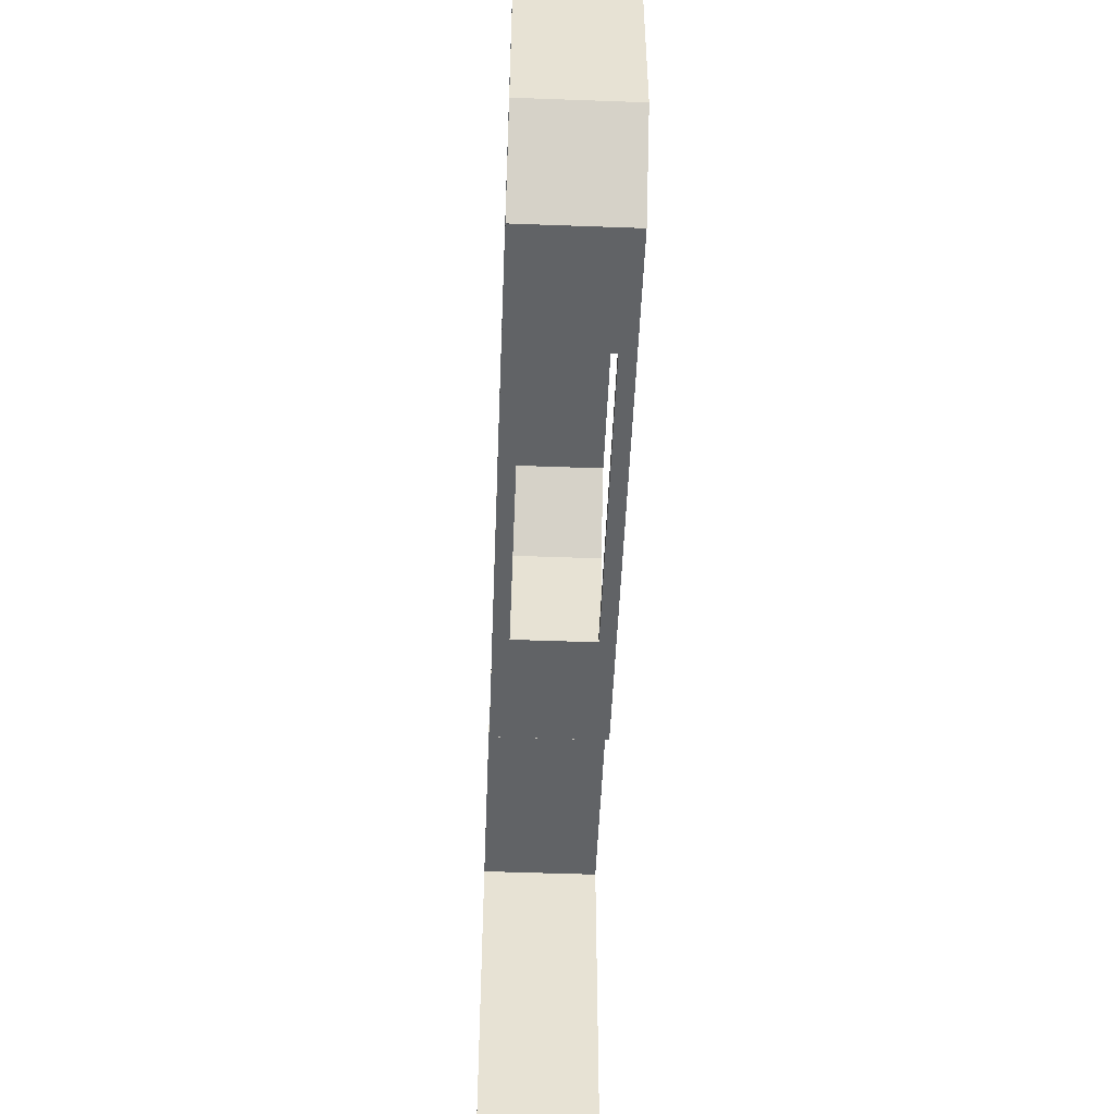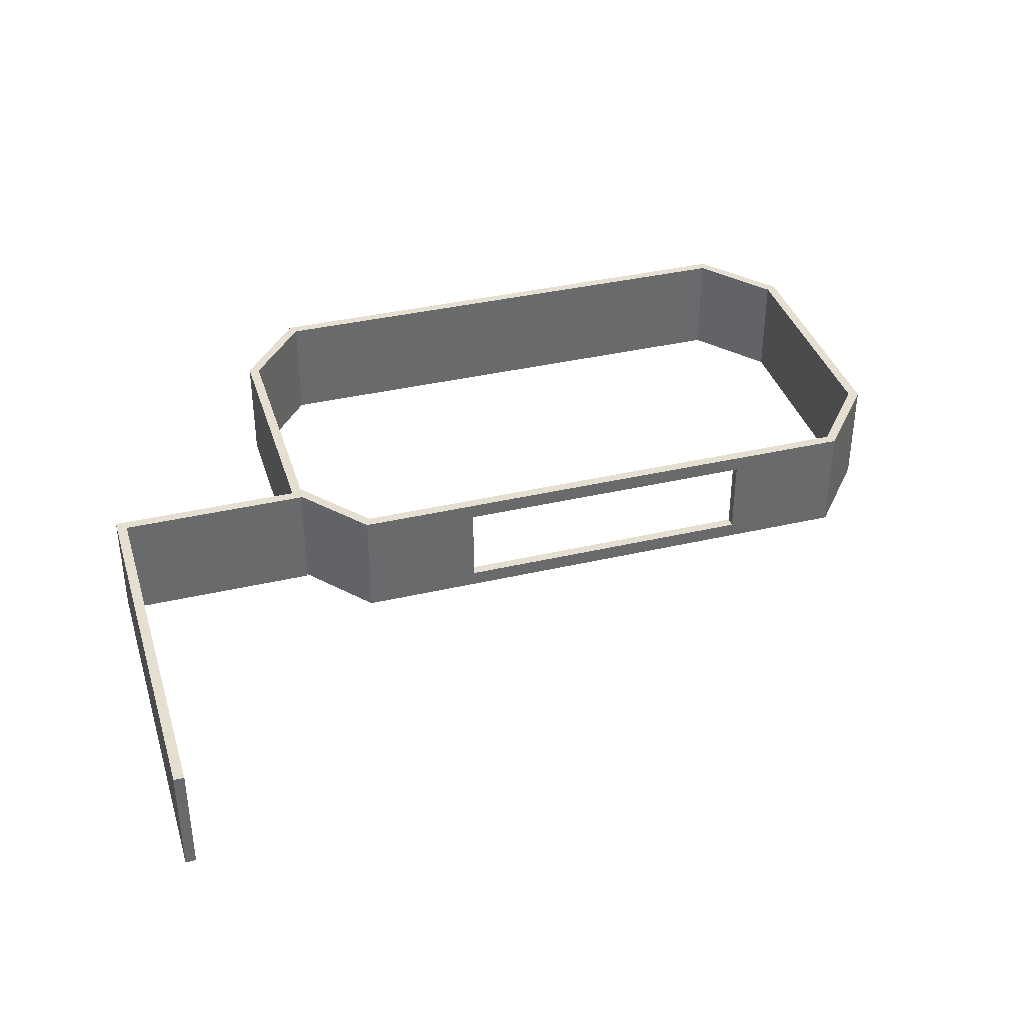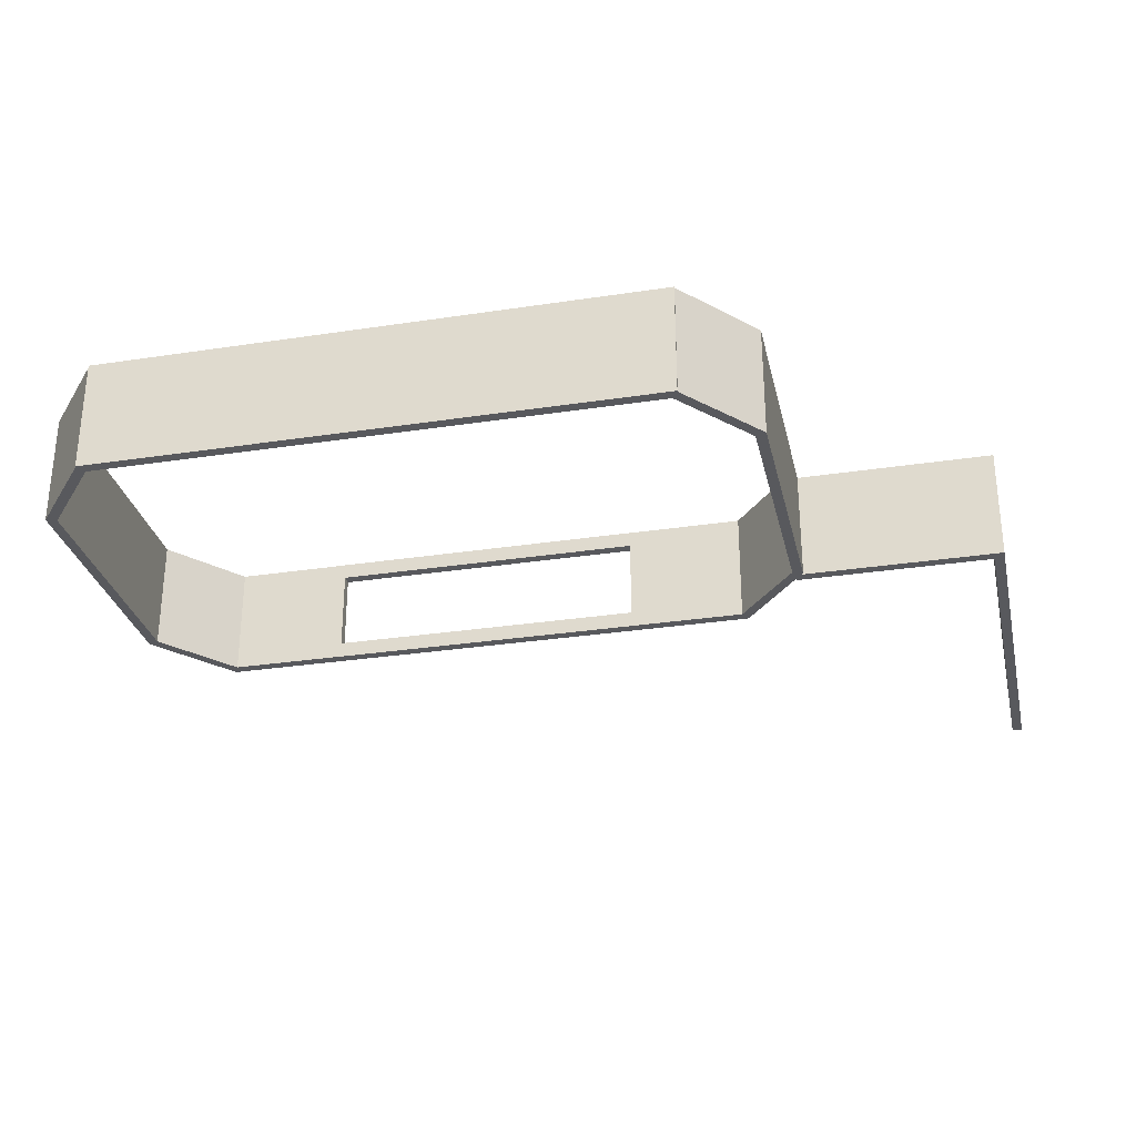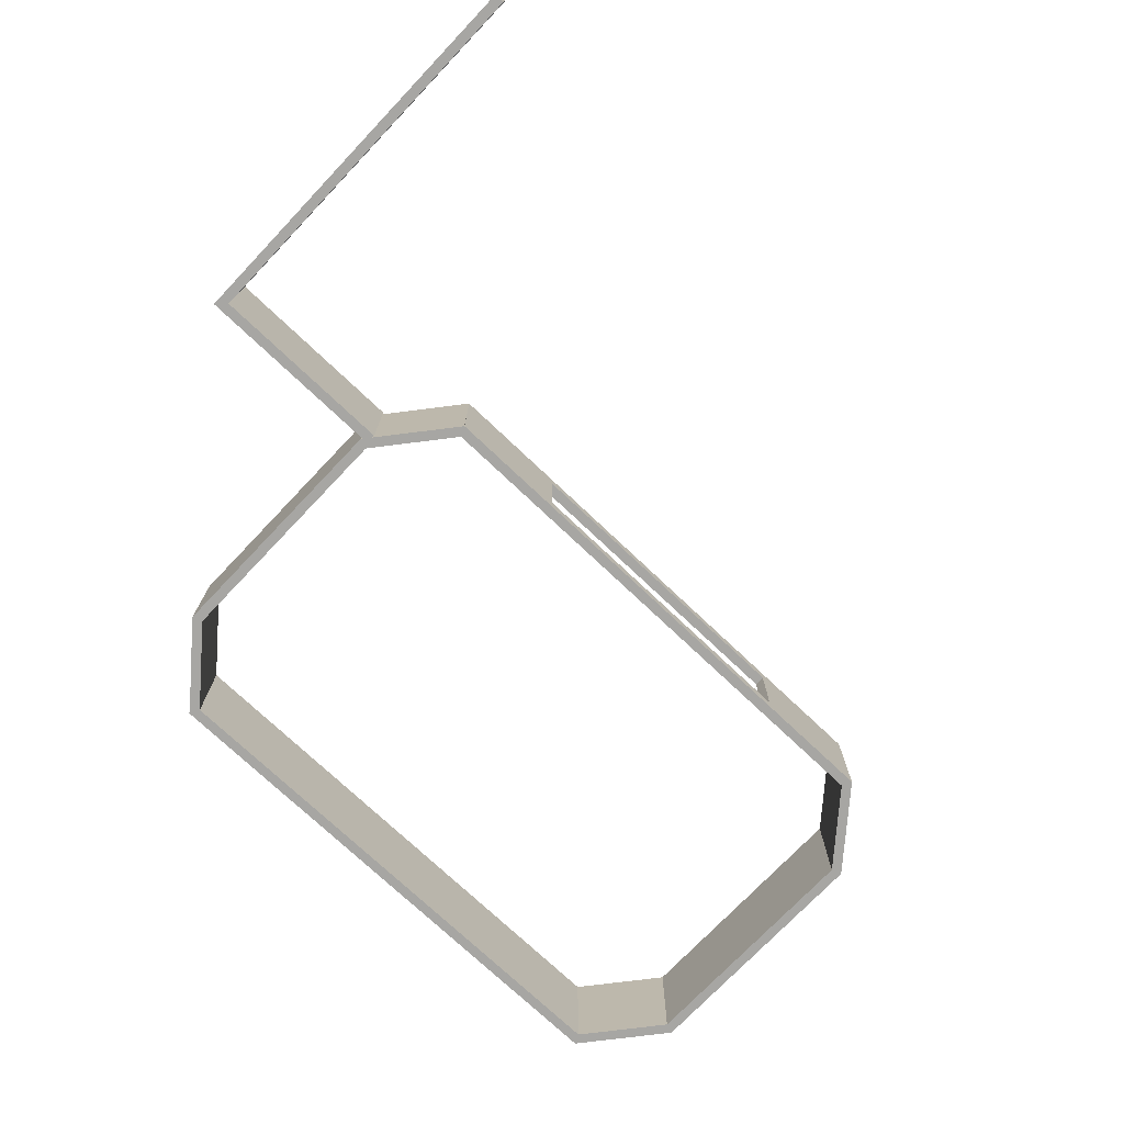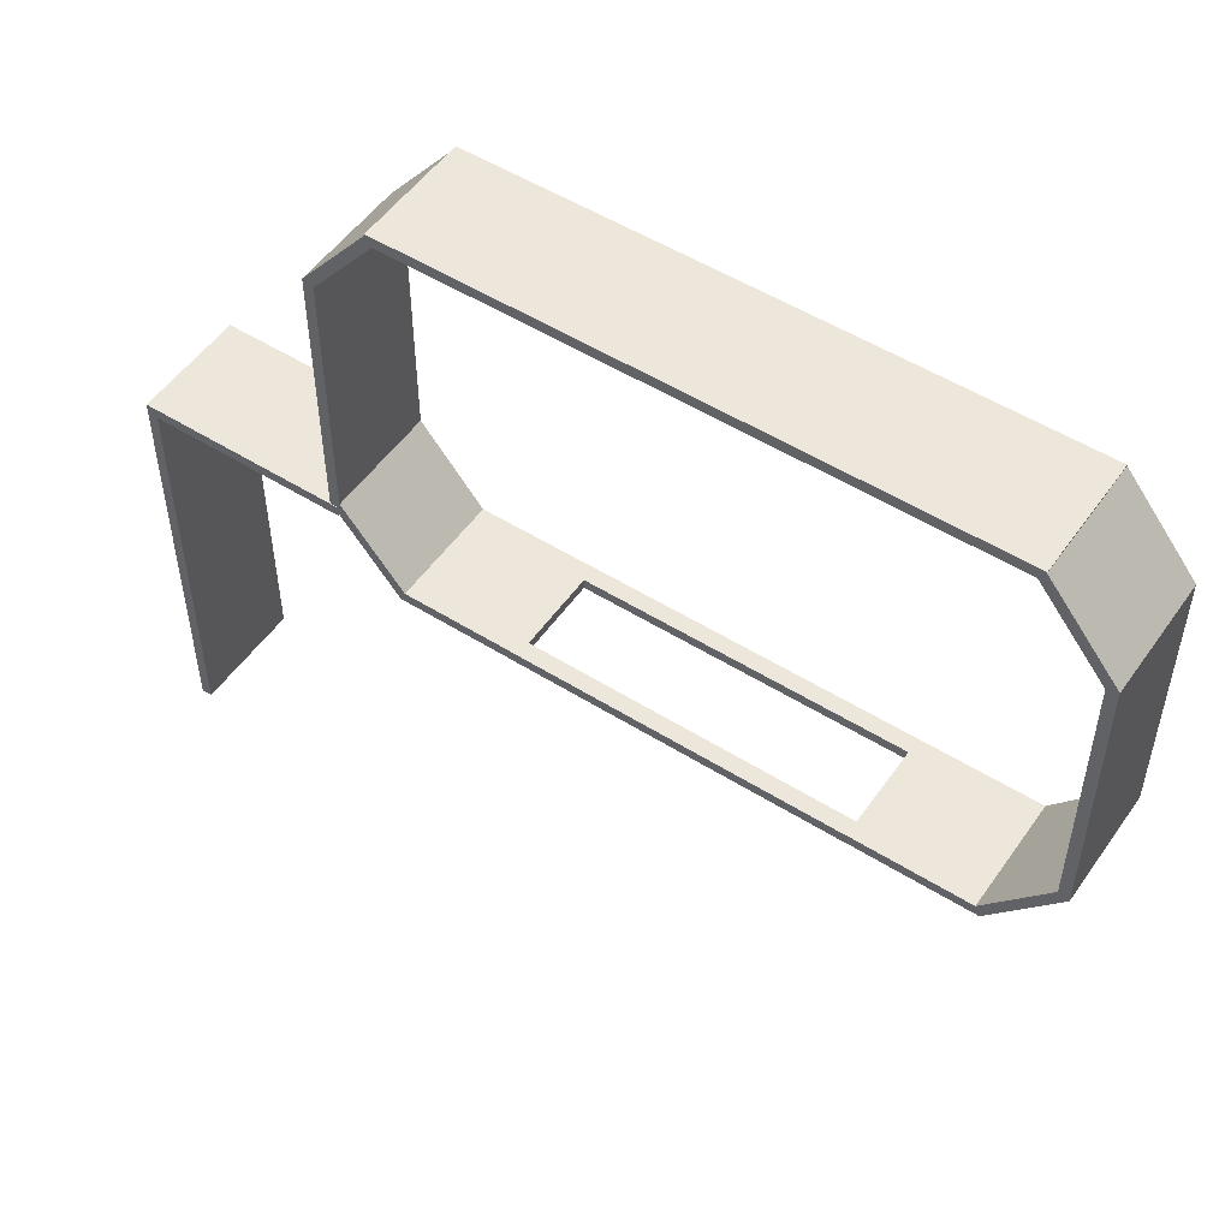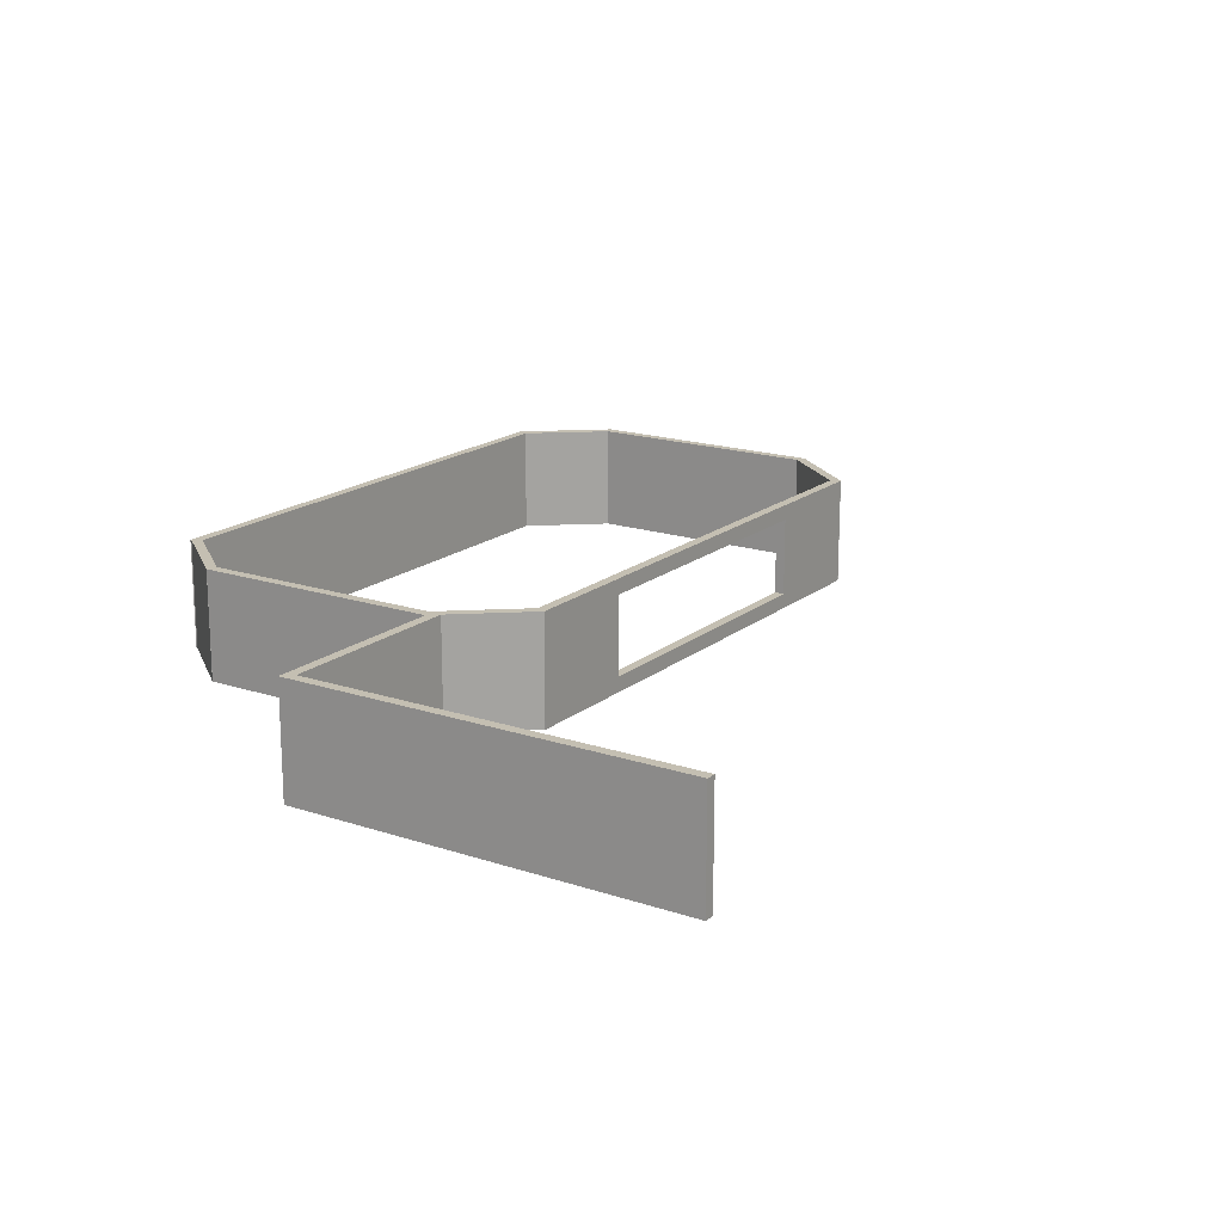
<metadata>
{"format":"obj","ext":"obj","renderer":"f3d","projection":"perspective","resolution":1024,"background":"white","views":[{"elev":-50.8,"azim":-92.3,"up":"+Z"},{"elev":37.5,"azim":163.4,"up":"+Y"},{"elev":-29.8,"azim":12.6,"up":"+Y"},{"elev":-74.1,"azim":136.5,"up":"+Y"},{"elev":52.0,"azim":-145.9,"up":"+Z"},{"elev":17.6,"azim":123.4,"up":"+Y"}]}
</metadata>
<code>
g default
v 163.5 0.1064 -37.8
v 161.6 0.1064 -37.8
v 163.5 20.91 -37.8
v 161.6 20.91 -37.8
v 163.5 20.91 37.5
v 161.6 20.91 37.5
v 163.5 0.1064 37.5
v 161.6 0.1064 37.5
v 163.1 0.1064 37.5
v 163.1 0.1064 35.6
v 163.1 20.91 37.5
v 163.1 20.91 35.6
v 125.8 20.91 37.5
v 125.8 20.91 35.6
v 125.8 0.1064 37.5
v 125.8 0.1064 35.6
v 13.75 0.1903 99.37
v 1.432 0.1903 84.31
v 1.432 20.82 84.31
v 13.75 20.82 99.37
v 125.7 0.1903 84.33
v 113.4 0.1903 99.38
v 113.4 20.82 99.38
v 125.7 20.82 84.33
v 125.3 0.1903 37.81
v 125.3 0.1903 85.53
v 125.3 20.82 85.53
v 125.3 20.82 37.81
v 92.94 0.1829 22.75
v 34.35 0.1829 22.75
v 92.94 3.096 22.75
v 34.35 3.096 22.75
v 92.94 3.096 24.66
v 34.35 3.096 24.66
v 92.94 0.1829 24.66
v 34.35 0.1829 24.66
v 114.8 0.1903 22.75
v 92.62 0.1903 22.75
v 114.8 20.82 22.75
v 92.62 20.82 22.75
v 114.8 20.82 24.66
v 92.62 20.82 24.66
v 114.8 0.1903 24.66
v 92.62 0.1903 24.66
v 127.2 0.1903 37.81
v 114.9 0.1903 22.75
v 127.2 20.82 37.81
v 114.9 20.82 22.75
v 125.7 20.82 39.02
v 113.4 20.82 23.96
v 125.7 0.1903 39.02
v 113.4 0.1903 23.96
v 92.91 17.93 22.75
v 34.38 17.93 22.75
v 92.91 20.85 22.75
v 34.38 20.85 22.75
v 92.91 20.85 24.66
v 34.38 20.85 24.66
v 92.91 17.93 24.66
v 34.38 17.93 24.66
v 34.51 0.1903 22.75
v 12.28 0.1903 22.75
v 34.51 20.82 22.75
v 12.28 20.82 22.75
v 34.51 20.82 24.66
v 12.28 20.82 24.66
v 34.51 0.1903 24.66
v 12.28 0.1903 24.66
v 12.27 0.1903 22.74
v -0.04732 0.1903 37.79
v 12.27 20.82 22.74
v -0.04732 20.82 37.79
v 13.75 20.82 23.94
v 1.43 20.82 39
v 13.75 0.1903 23.94
v 1.43 0.1903 39
v -0.02745 0.1903 37.81
v -0.02745 0.1903 85.53
v -0.02745 20.82 37.81
v -0.02745 20.82 85.53
v 1.881 20.82 37.81
v 1.881 20.82 85.53
v 1.881 0.1903 37.81
v 1.881 0.1903 85.53
v 13.75 0.1903 99.37
v 1.432 0.1903 84.31
v 13.75 20.82 99.37
v 1.432 20.82 84.31
v 12.27 20.82 100.6
v -0.0454 20.82 85.52
v 12.27 0.1903 100.6
v -0.0454 0.1903 85.52
v 115 0.1903 98.76
v 12.19 0.1903 98.76
v 115 20.82 98.76
v 12.19 20.82 98.76
v 115 20.82 100.7
v 12.19 20.82 100.7
v 115 0.1903 100.7
v 12.19 0.1903 100.7
v 125.7 0.1903 84.33
v 113.4 0.1903 99.38
v 125.7 20.82 84.33
v 113.4 20.82 99.38
v 127.2 20.82 85.53
v 114.9 20.82 100.6
v 127.2 0.1903 85.53
v 114.9 0.1903 100.6
v 125.3 0.1903 37.81
v 125.3 0.1903 85.53
v 125.3 20.82 37.81
v 125.3 20.82 85.53
v 127.2 20.82 37.81
v 127.2 20.82 85.53
v 127.2 0.1903 37.81
v 127.2 0.1903 85.53
g polySurface436
f 1 2 4 3
f 3 4 6 5
f 5 6 8 7
f 7 8 2 1
f 2 8 6 4
f 7 1 3 5
f 9 10 12 11
f 11 12 14 13
f 13 14 16 15
f 15 16 10 9
f 10 16 14 12
f 15 9 11 13
f 17 18 19 20
f 21 22 23 24
f 25 26 27 28
f 29 30 32 31
f 31 32 34 33
f 33 34 36 35
f 35 36 30 29
f 30 36 34 32
f 35 29 31 33
f 37 38 40 39
f 39 40 42 41
f 41 42 44 43
f 43 44 38 37
f 38 44 42 40
f 43 37 39 41
f 45 46 48 47
f 47 48 50 49
f 49 50 52 51
f 51 52 46 45
f 46 52 50 48
f 51 45 47 49
f 53 54 56 55
f 55 56 58 57
f 57 58 60 59
f 59 60 54 53
f 54 60 58 56
f 59 53 55 57
f 61 62 64 63
f 63 64 66 65
f 65 66 68 67
f 67 68 62 61
f 62 68 66 64
f 67 61 63 65
f 69 70 72 71
f 71 72 74 73
f 73 74 76 75
f 75 76 70 69
f 70 76 74 72
f 75 69 71 73
f 77 78 80 79
f 79 80 82 81
f 81 82 84 83
f 83 84 78 77
f 78 84 82 80
f 83 77 79 81
f 87 88 90 89
f 89 90 92 91
f 91 92 86 85
f 86 92 90 88
f 91 85 87 89
f 93 94 96 95
f 95 96 98 97
f 97 98 100 99
f 99 100 94 93
f 94 100 98 96
f 99 93 95 97
f 103 104 106 105
f 105 106 108 107
f 107 108 102 101
f 102 108 106 104
f 107 101 103 105
f 111 112 114 113
f 113 114 116 115
f 115 116 110 109
f 110 116 114 112
f 115 109 111 113

</code>
